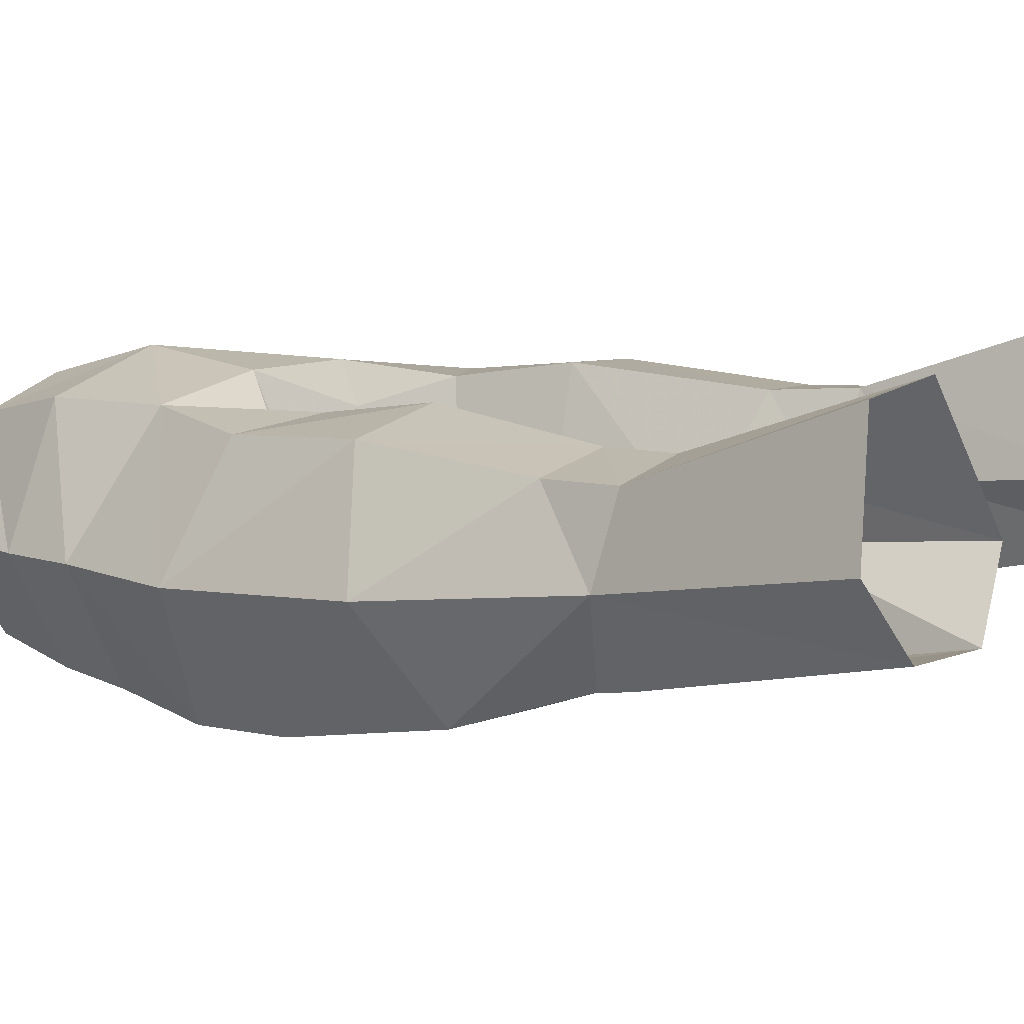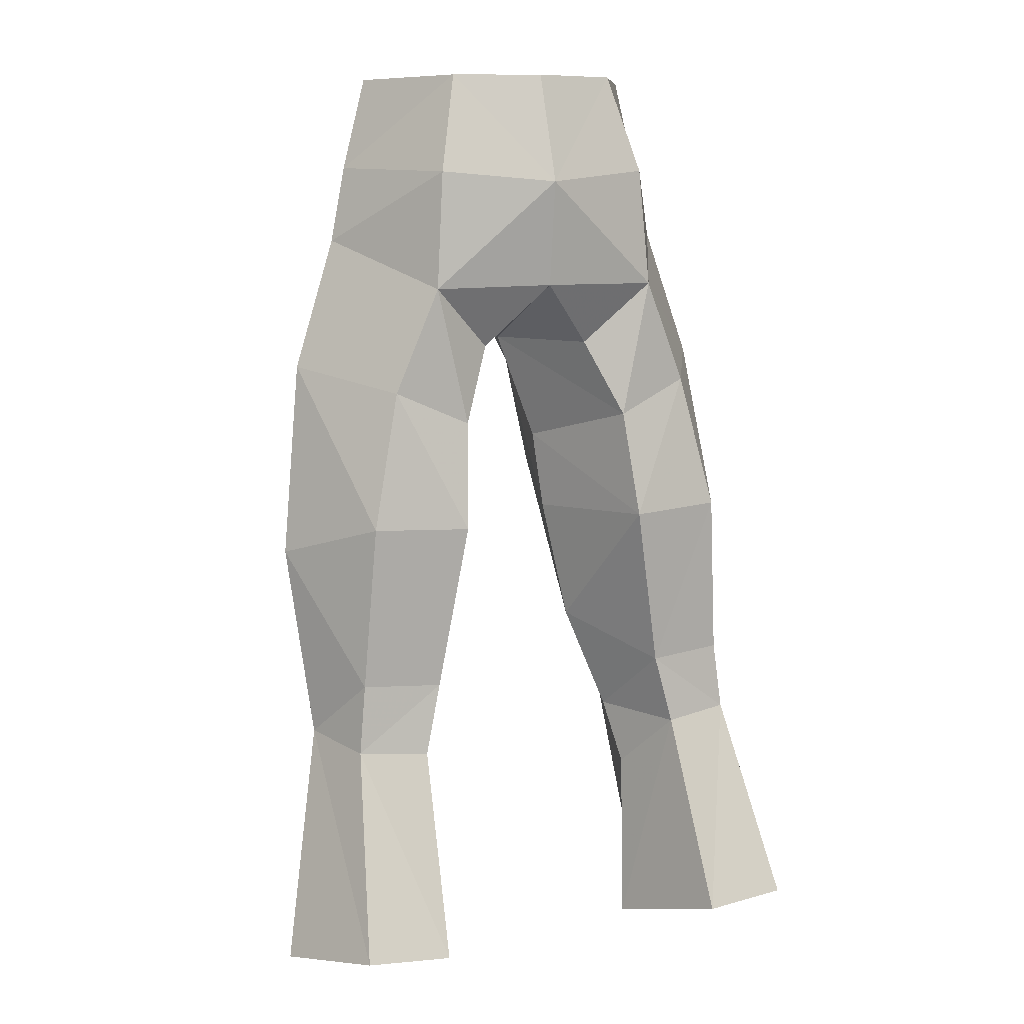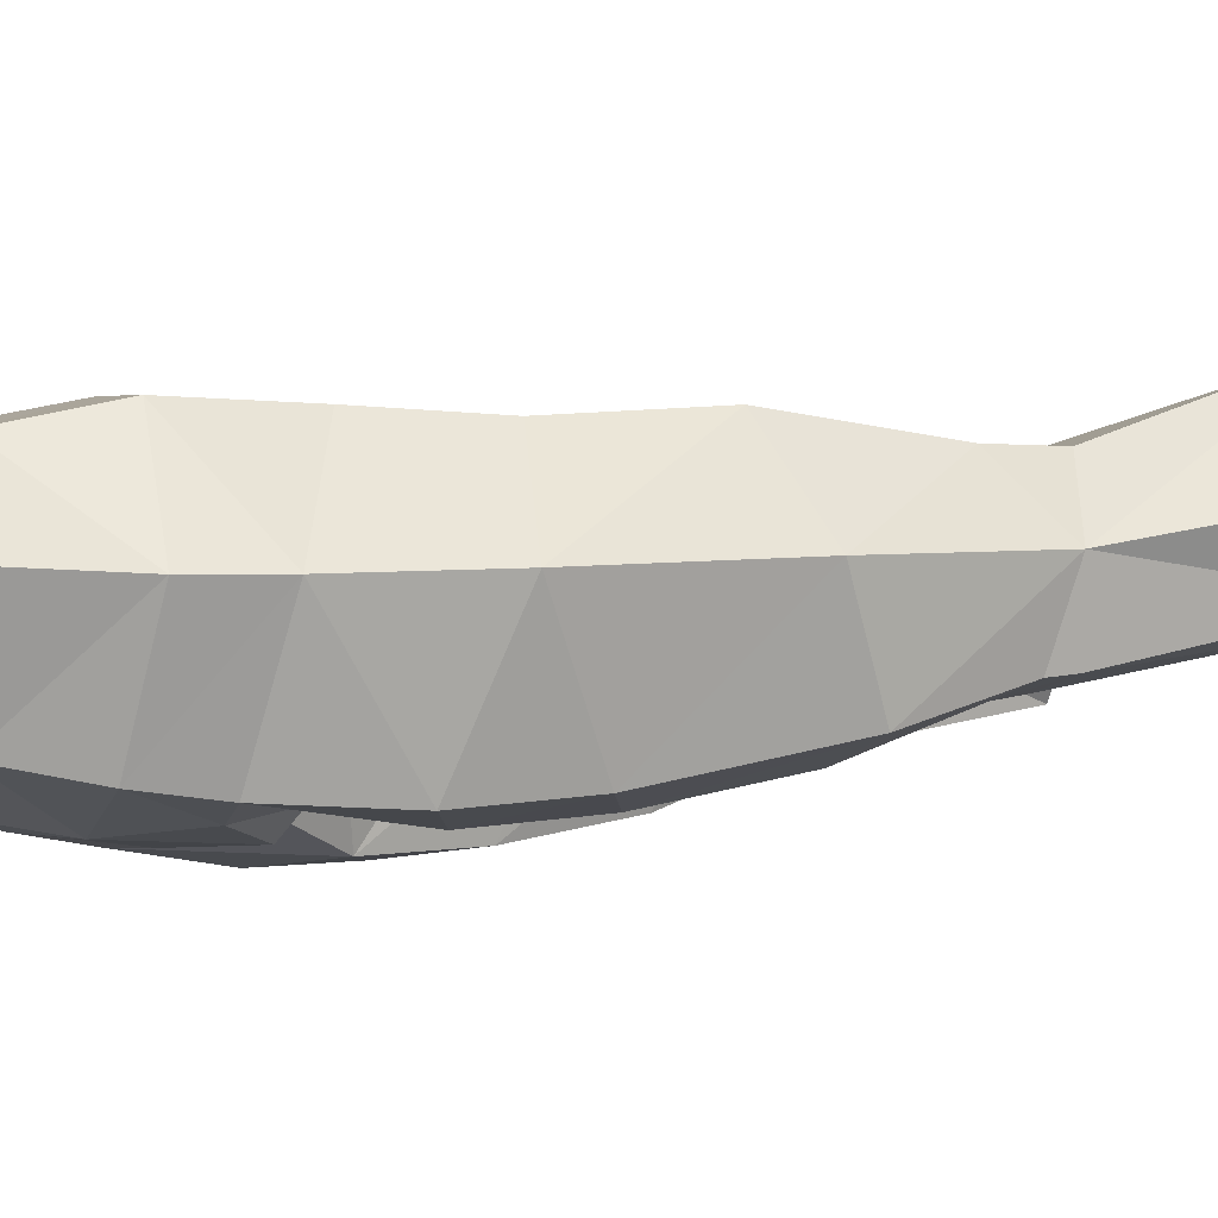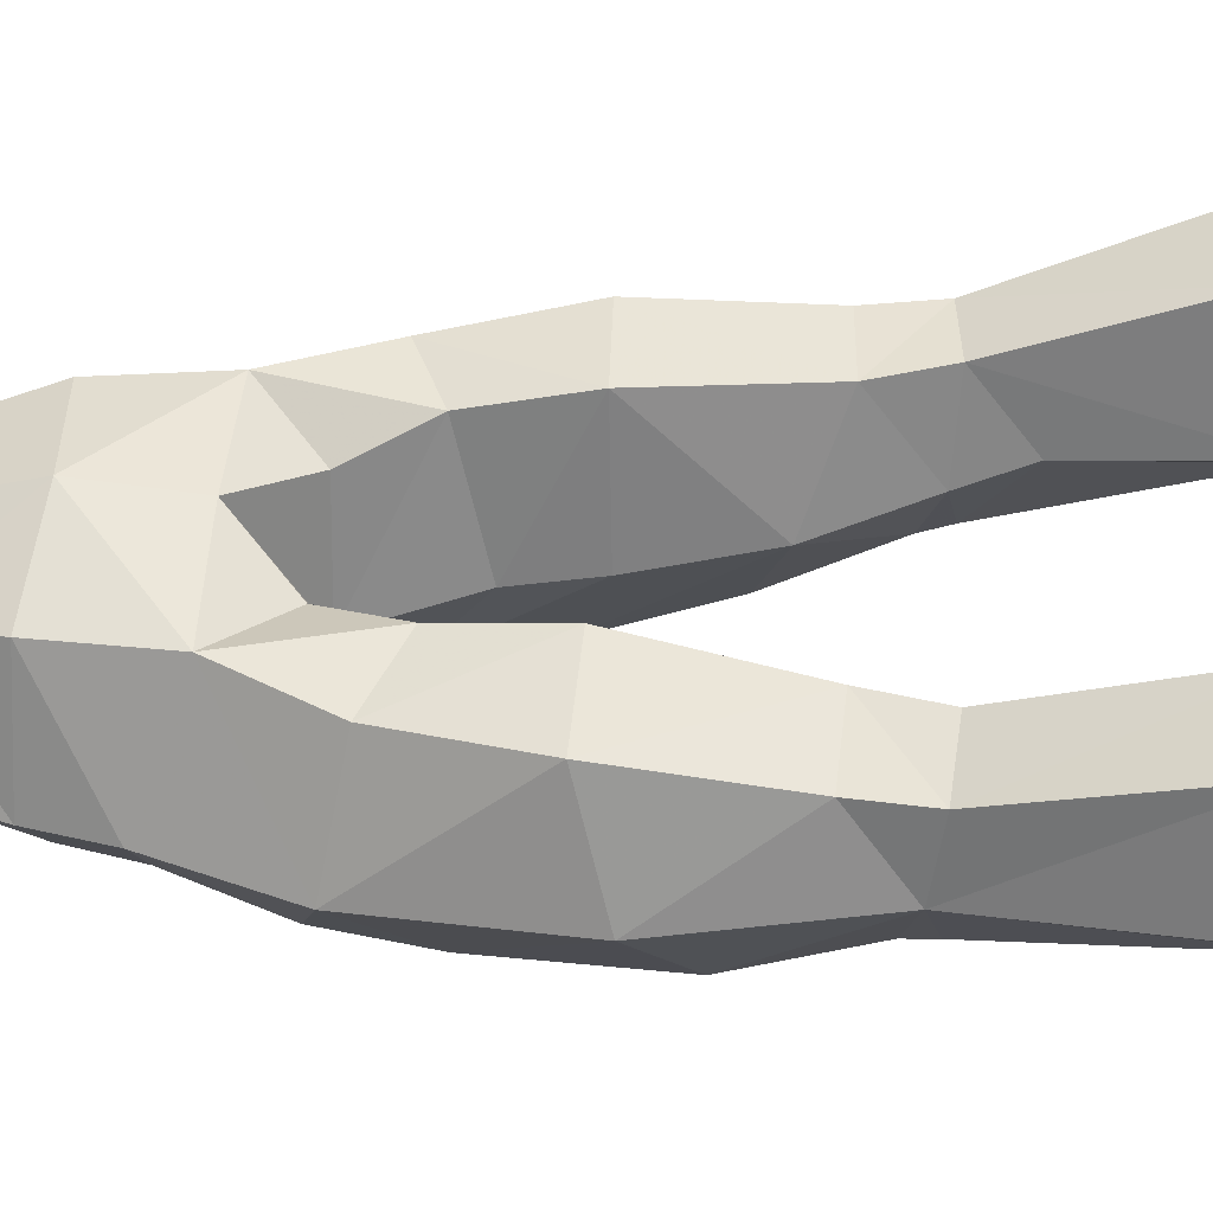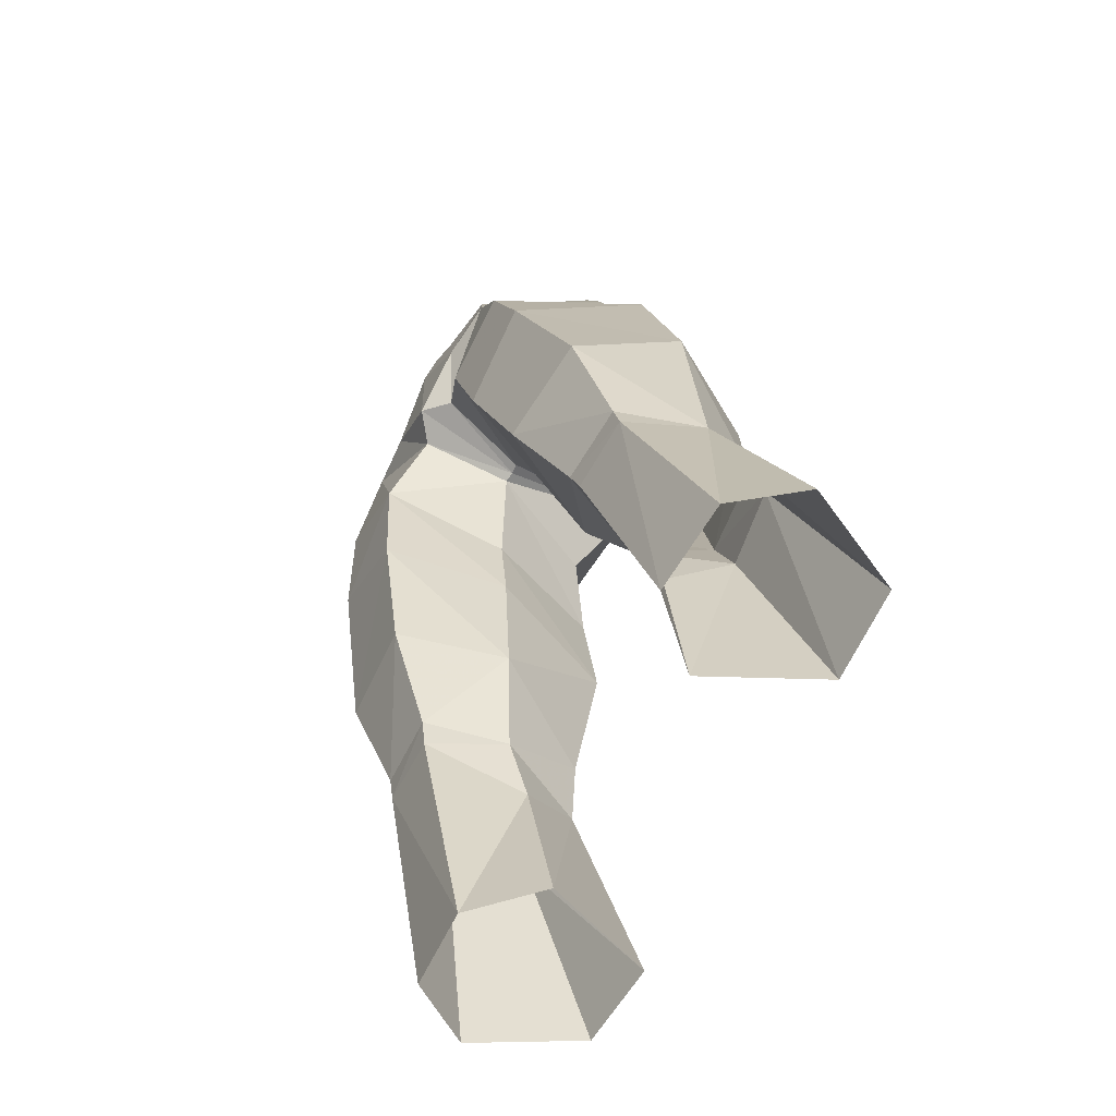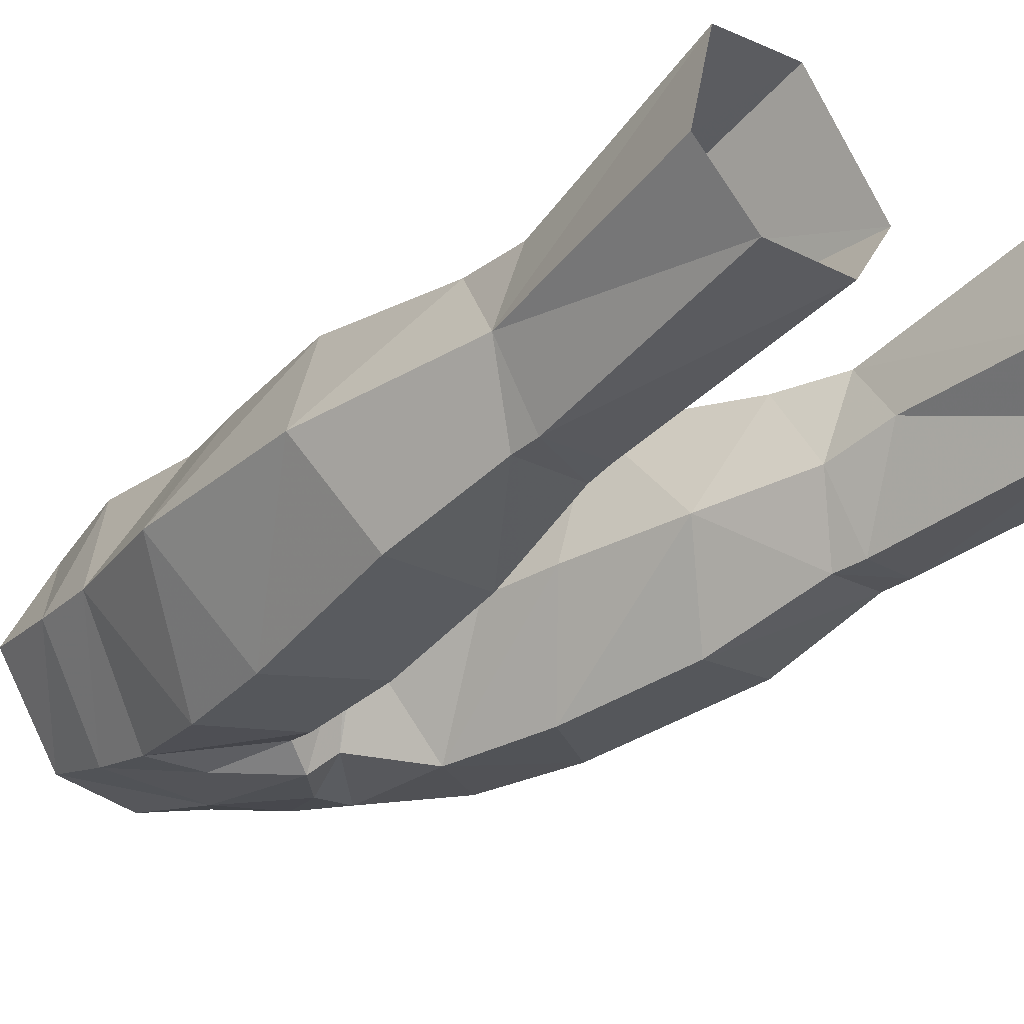
<metadata>
{"format":"obj","ext":"obj","renderer":"f3d","projection":"perspective","resolution":1024,"background":"white","views":[{"elev":13.1,"azim":122.1,"up":"+Y"},{"elev":9.8,"azim":153.9,"up":"+Z"},{"elev":-11.4,"azim":62.3,"up":"+Y"},{"elev":50.1,"azim":94.2,"up":"+Y"},{"elev":-69.8,"azim":60.3,"up":"+Z"},{"elev":-19.8,"azim":134.0,"up":"+Y"}]}
</metadata>
<code>
g summoner_trousers_male_95730
v 3.261 -4.441 56.37
v 3.99 -4.938 53.09
v 6.619 -0.5841 53.02
v 5.709 -0.5888 56.5
v 4.526 2.587 27.7
v 5.456 -1.114 29.66
v 4.15 1.603 30.09
v 7.988 4.417 32.83
v 7.564 4.717 39.11
v 9.887 0.7499 37.8
v 9.168 1.786 30.55
v 8.28 4.586 30.19
v 4.915 4.759 32.65
v 4.15 1.603 30.09
v 2.768 0.7043 34.05
v 2.179 3.331 45.99
v -0.06428 4.623 48.44
v 4.659 4.263 48.38
v 6.36 4.078 44.35
v 8.942 -0.08958 45.15
v 3.46 4.395 43.06
v -0.06428 -5.555 52.44
v -0.06428 -5.395 47.75
v 2.202 -5.344 49.89
v 3.818 5.174 38.96
v 1.968 0.01809 38.74
v 1.695 -0.4044 41.77
v 3.366 2.963 56.64
v 4.315 4.003 52.91
v 7.248 -0.4094 50.14
v 4.396 -5.127 50.4
v 3.428 -4.563 40.21
v 4.407 -3.263 35.11
v 8.214 -2.971 35.63
v 6.864 -4.679 42.24
v 5.238 -1.37 30.78
v 7.964 -1.235 31.03
v 11.11 3.837 21.97
v 9.287 7.798 22.72
v 5.968 7.921 22.47
v 5.578 4.991 29.95
v 8.032 -1.037 29.94
v 6.285 1.126 20.81
v 9.439 1.364 21.24
v 2.738 -5.175 44.48
v 1.695 -0.4044 41.77
v 1.968 0.01809 38.74
v 0.9672 -4.535 47.35
v 0.3429 -1.05 45.94
v -0.06428 -1.005 46
v 5.901 -5.222 46.24
v -0.06428 -1.005 46
v 0.3429 -1.05 45.94
v 4.177 3.435 21.22
v 4.526 2.587 27.7
v -0.06428 -5.171 56.27
v 2.768 0.7043 34.05
v -0.06428 3.75 56.66
v -0.06428 5.061 52.52
v -6.748 -0.5842 53.02
v -4.119 -4.938 53.09
v -3.389 -4.441 56.37
v -5.837 -0.5888 56.5
v -4.654 2.587 27.7
v -5.584 -1.114 29.66
v -6.414 1.126 20.81
v -4.306 3.435 21.22
v -10.02 0.7498 37.8
v -7.693 4.717 39.11
v -8.116 4.417 32.83
v -9.296 1.786 30.55
v -8.408 4.586 30.19
v -5.043 4.759 32.65
v -2.897 0.7043 34.05
v -4.279 1.603 30.09
v -11.23 3.837 21.97
v -9.567 1.364 21.24
v -8.16 -1.038 29.94
v -2.308 3.331 45.99
v -4.787 4.263 48.38
v -9.071 -0.08959 45.15
v -6.488 4.078 44.35
v -3.589 4.395 43.06
v -2.331 -5.344 49.89
v -1.824 -0.4044 41.77
v -2.097 0.01808 38.74
v -3.947 5.174 38.96
v -3.495 2.963 56.64
v -4.444 4.003 52.91
v -7.376 -0.4094 50.14
v -4.525 -5.127 50.4
v -8.342 -2.971 35.63
v -4.536 -3.263 35.11
v -3.557 -4.563 40.21
v -6.993 -4.679 42.24
v -8.092 -1.235 31.03
v -5.366 -1.37 30.78
v -5.706 4.991 29.95
v -6.096 7.921 22.47
v -9.415 7.798 22.72
v -2.097 0.01808 38.74
v -1.824 -0.4044 41.77
v -2.866 -5.175 44.48
v -1.096 -4.535 47.35
v -0.4714 -1.05 45.94
v -6.03 -5.222 46.24
v -0.4714 -1.05 45.94
v -4.306 3.435 21.22
v -4.654 2.587 27.7
v -4.279 1.603 30.09
v -2.897 0.7043 34.05
v 4.177 3.435 21.22
f 1 2 3
f 3 4 1
f 5 6 7
f 8 9 10
f 10 11 8
f 8 11 12
f 13 14 15
f 16 17 18
f 9 19 20
f 18 21 16
f 22 23 24
f 25 26 27
f 27 21 25
f 28 4 3
f 3 29 28
f 3 30 29
f 2 31 30
f 30 3 2
f 15 26 25
f 25 13 15
f 32 33 34
f 34 35 32
f 33 36 37
f 37 34 33
f 11 38 39
f 39 12 11
f 40 41 12
f 12 39 40
f 42 6 43
f 43 44 42
f 45 46 47
f 47 32 45
f 2 22 24
f 48 24 23
f 17 49 50
f 45 51 31
f 13 8 12
f 12 41 13
f 9 8 13
f 13 25 9
f 52 53 48
f 48 23 52
f 20 35 10
f 10 9 20
f 41 40 54
f 54 55 41
f 2 24 31
f 29 30 18
f 22 2 1
f 1 56 22
f 7 36 57
f 34 37 11
f 41 14 13
f 55 14 41
f 51 20 30
f 30 31 51
f 10 34 11
f 32 47 57
f 32 57 33
f 10 35 34
f 18 30 20
f 58 28 59
f 48 31 24
f 48 53 45
f 48 45 31
f 29 18 59
f 36 6 42
f 42 37 36
f 7 6 36
f 37 42 11
f 36 33 57
f 45 32 35
f 35 51 45
f 51 35 20
f 18 17 59
f 28 29 59
f 19 9 25
f 25 21 19
f 49 16 21
f 21 27 49
f 19 18 20
f 18 19 21
f 45 53 46
f 17 16 49
f 60 61 62
f 62 63 60
f 64 65 66
f 66 67 64
f 68 69 70
f 70 71 68
f 70 72 71
f 73 74 75
f 71 76 77
f 77 78 71
f 79 80 17
f 69 81 82
f 80 79 83
f 22 84 23
f 85 86 87
f 87 83 85
f 60 63 88
f 88 89 60
f 60 89 90
f 90 91 61
f 61 60 90
f 87 86 74
f 74 73 87
f 92 93 94
f 94 95 92
f 96 97 93
f 93 92 96
f 72 98 99
f 99 100 72
f 66 65 78
f 78 77 66
f 101 102 103
f 103 94 101
f 61 84 22
f 104 23 84
f 17 50 105
f 103 91 106
f 72 70 73
f 73 98 72
f 73 70 69
f 69 87 73
f 104 107 52
f 52 23 104
f 81 68 95
f 68 81 69
f 108 99 98
f 98 109 108
f 61 91 84
f 89 80 90
f 62 61 22
f 22 56 62
f 110 111 97
f 92 71 96
f 98 73 75
f 109 98 75
f 90 81 106
f 106 91 90
f 68 71 92
f 94 111 101
f 94 93 111
f 68 92 95
f 80 81 90
f 58 59 88
f 104 84 91
f 104 103 107
f 104 91 103
f 89 59 80
f 78 65 97
f 97 96 78
f 110 97 65
f 96 71 78
f 97 111 93
f 95 94 103
f 103 106 95
f 106 81 95
f 80 59 17
f 88 59 89
f 87 69 82
f 82 83 87
f 83 79 105
f 105 85 83
f 82 81 80
f 80 83 82
f 103 102 107
f 17 105 79
f 11 42 44
f 44 38 11
f 72 100 76
f 76 71 72
f 5 112 43
f 43 6 5
f 64 110 65

</code>
